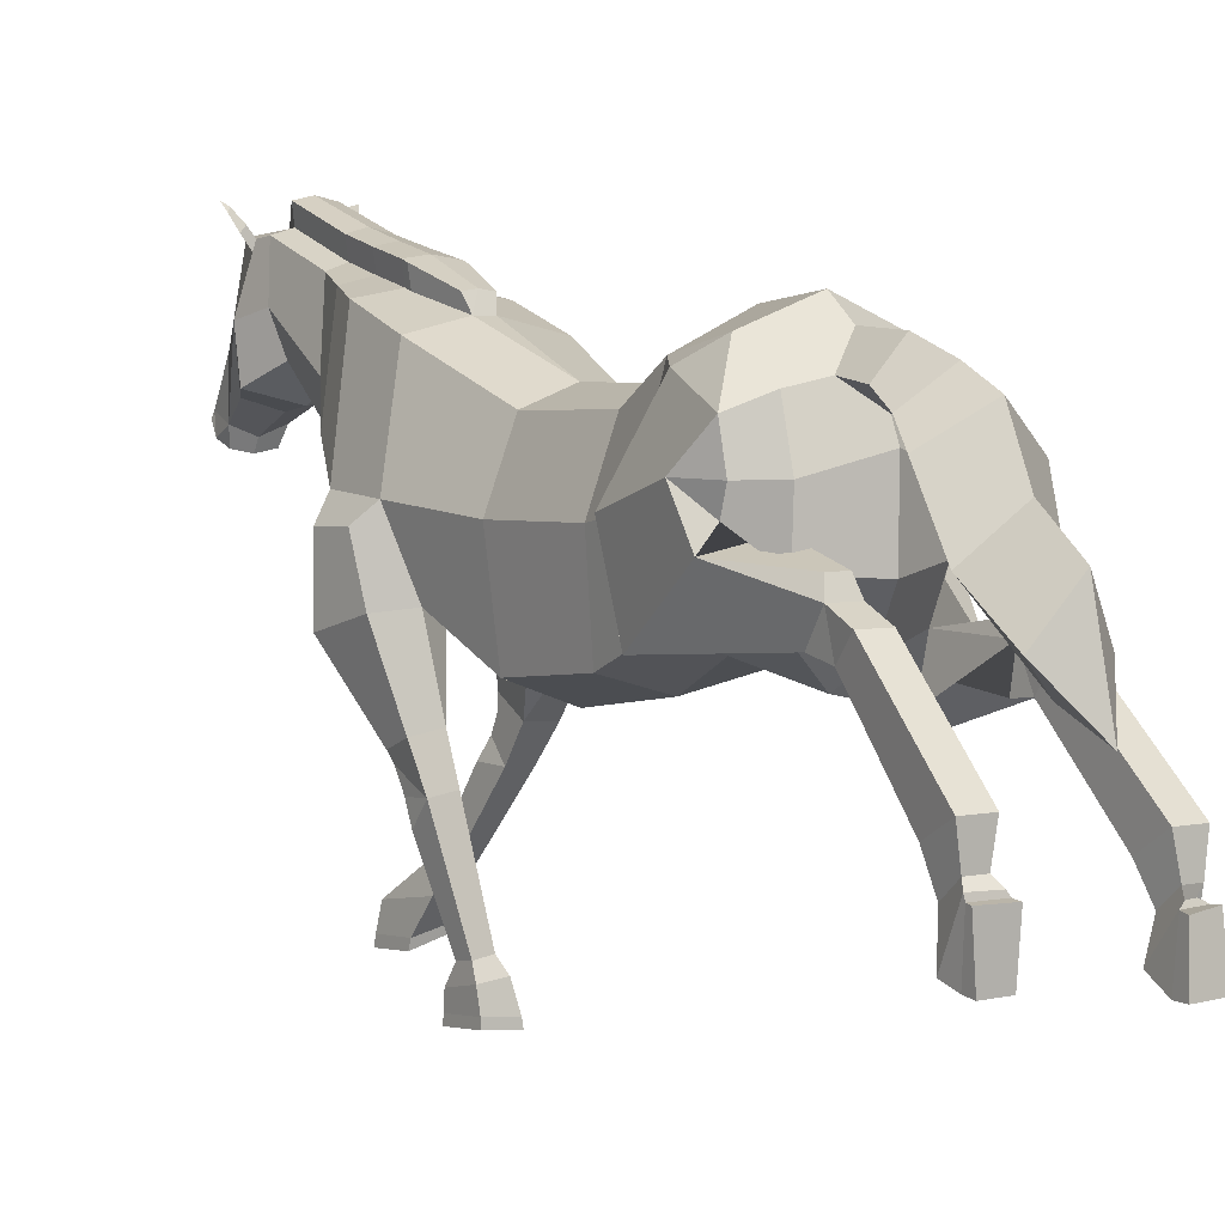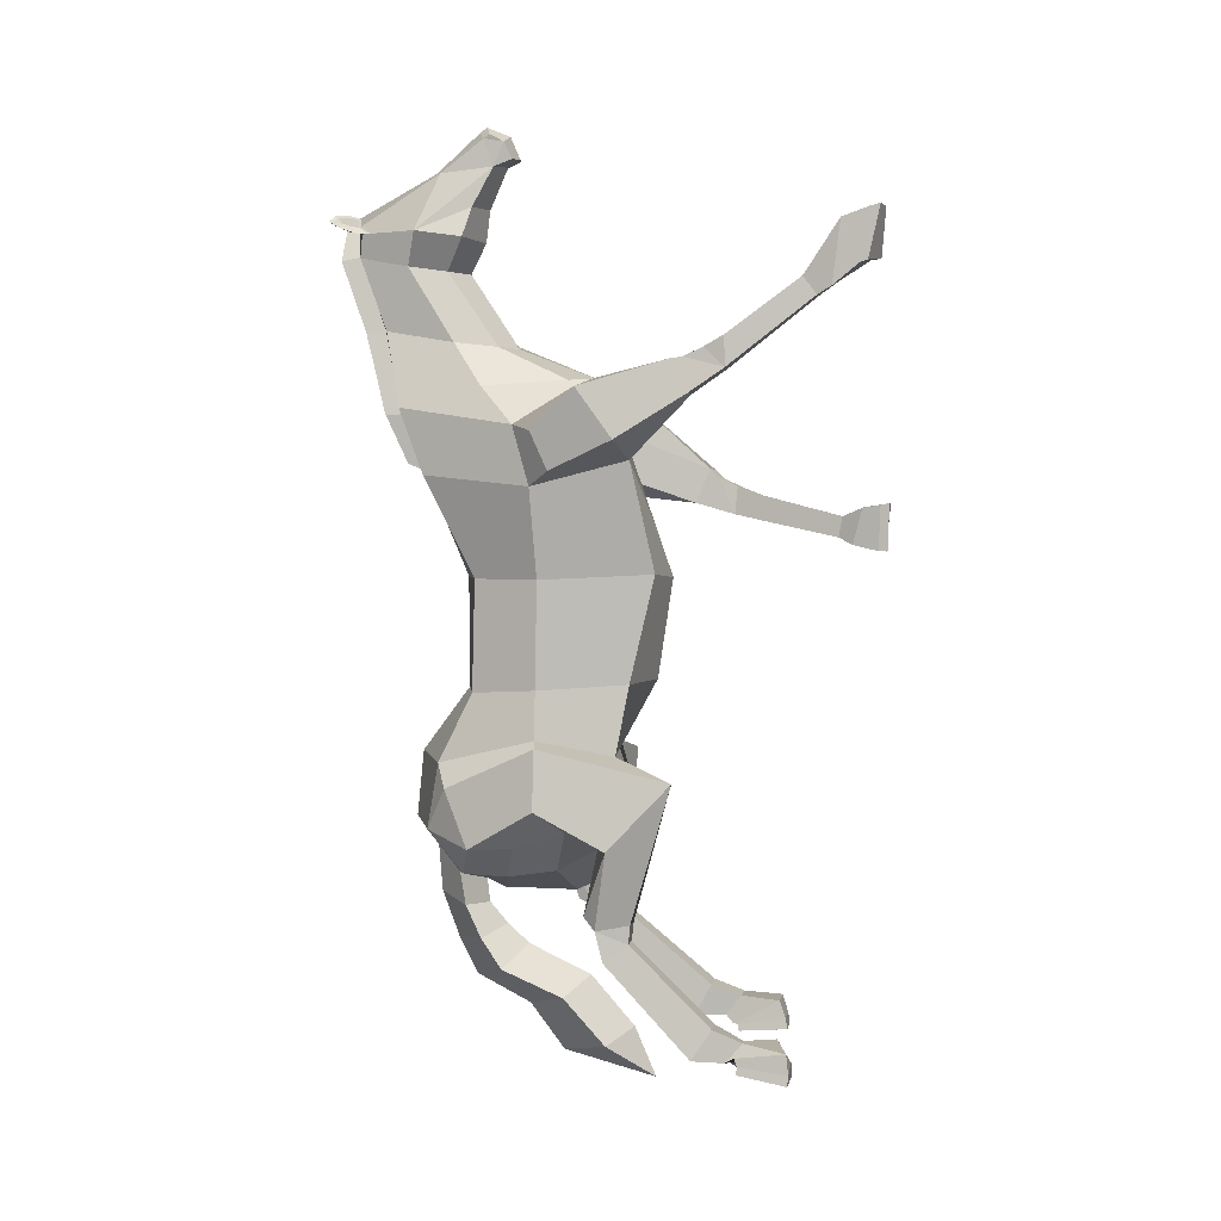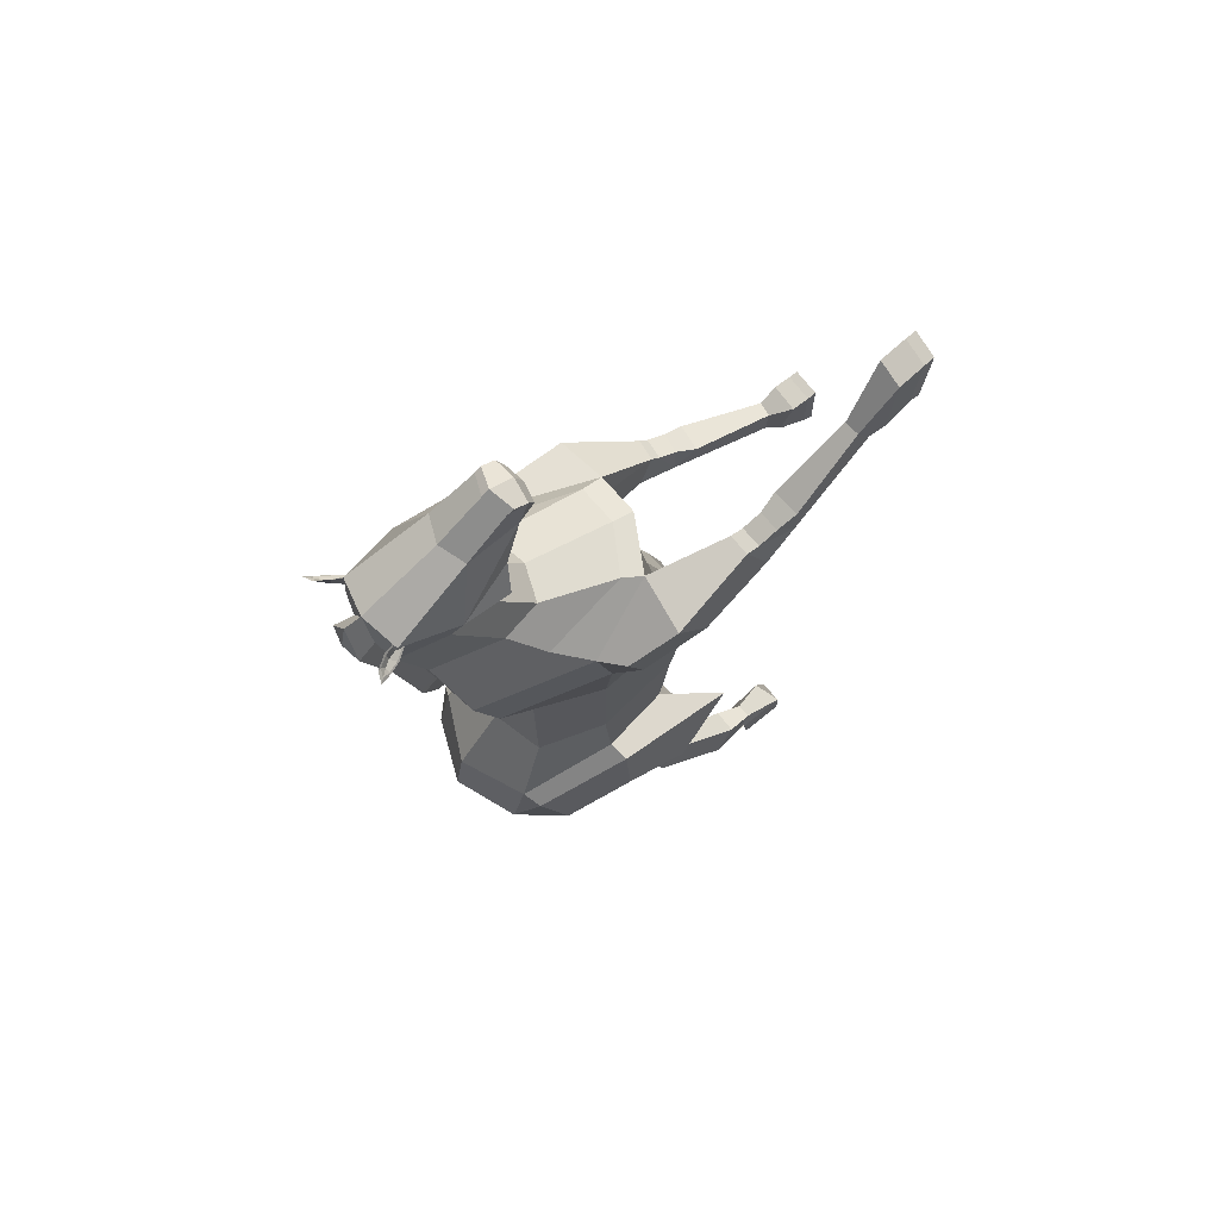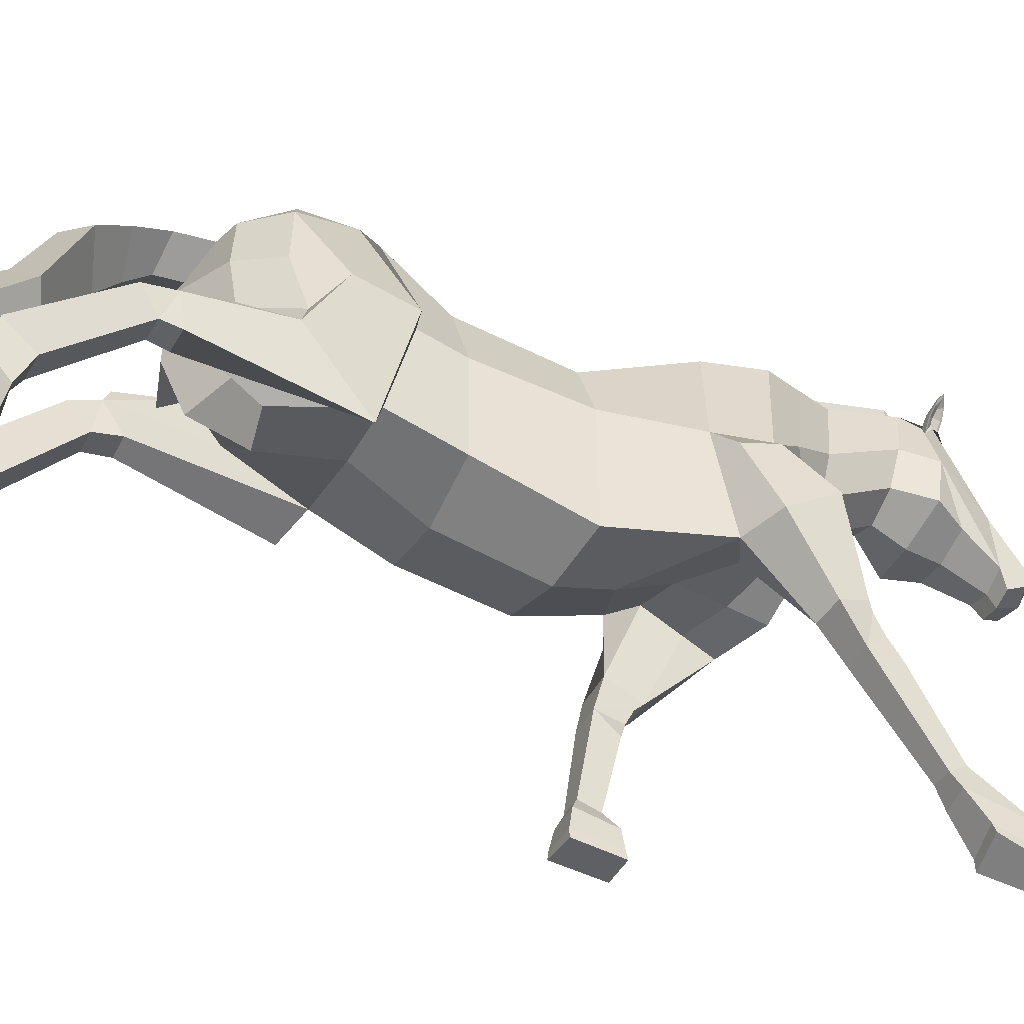
<metadata>
{"format":"obj","ext":"obj","renderer":"f3d","projection":"perspective","resolution":1024,"background":"white","views":[{"elev":4.3,"azim":143.2,"up":"+Y"},{"elev":3.4,"azim":-79.8,"up":"+Z"},{"elev":69.4,"azim":-126.7,"up":"+Z"},{"elev":-45.6,"azim":-117.2,"up":"+Y"}]}
</metadata>
<code>
o Horse_Cylinder
v 0.6958 2.6 0.4137
v 0.7477 3.054 -1.453
v 0.8275 3.701 0.435
v 0.8471 3.815 -1.251
v 0.5357 4.452 0.4275
v 0.7239 4.831 -1.502
v 0.704 2.715 -0.678
v 0.8234 3.723 -0.7414
v 0.5839 4.47 -0.8012
v 0.6014 3.266 -2.324
v 0.6641 3.73 -2.616
v 0.7447 4.981 -2.193
v 0.7442 4.973 1.576
v 0.9703 3.809 1.513
v 0.4085 2.959 1.517
v 1.258 3.594 -2.475
v 0.7636 4.627 -2.693
v 0.8011 3.485 -2.85
v 0.7892 4.073 -2.861
v 0.7264 5.239 2.28
v 0.9449 3.859 2.218
v 0.5152 2.748 2.298
v 0.4073 5.458 3.124
v 0.5397 4.67 2.993
v 0.4075 4.164 2.986
v 0.3901 5.752 3.949
v 0.4635 5.195 3.86
v 0.3341 4.785 3.797
v 0.3939 5.72 4.305
v 0.5392 5.097 4.253
v 0.2013 4.272 4.919
v 0.2278 4.858 4.859
v 0.1558 4.384 5.221
v 0.1593 4.312 5.265
v 0.164 4.158 5.182
v 0.1452 4.074 4.996
v 1.132 2.92 -1.573
v 1.149 3.821 -1.292
v 0.9165 4.758 -1.779
v 1.167 4.477 -2.584
v 1.324 4.082 -2.261
v 1.072 3.808 -2.486
v 1.104 4.065 -2.598
v 0.9042 3.531 -3.28
v 0.6865 3.531 -3.284
v 0.9235 3.035 -3.125
v 0.6569 3.034 -3.131
v 0.6432 3.349 -3.355
v 0.9589 3.349 -3.35
v 0.9196 2.969 -3.405
v 0.6731 2.968 -3.407
v 0.9535 2.002 -4.208
v 0.6704 2.002 -4.213
v 0.6583 2.194 -4.568
v 0.9934 2.195 -4.561
v 0.9317 1.134 -4.681
v 0.613 1.132 -4.674
v 0.6041 1.682 -4.715
v 0.9779 1.691 -4.688
v 0.7206 1.838 -4.562
v 0.7281 1.668 -4.337
v 0.9024 1.653 -4.319
v 0.9284 1.837 -4.545
v 0.6724 1.753 -4.648
v 0.6188 1.221 -4.353
v 0.9412 1.22 -4.352
v 0.9634 1.756 -4.598
v 0.7359 3.038 1.333
v 1.086 2.997 1.517
v 1.094 3.611 1.738
v 1.121 2.82 2.175
v 1.12 3.593 2.166
v 0.5634 1.739 1.117
v 0.8522 1.699 1.103
v 0.836 1.679 1.417
v 0.5921 1.713 1.429
v 0.8347 1.448 1.324
v 0.5184 1.491 1.343
v 0.6317 0.01903 1.248
v 0.3116 0.01846 1.249
v 0.2888 0.03357 0.7213
v 0.6639 0.07545 0.7196
v 0.4323 0.5781 0.8688
v 0.4497 0.5385 1.102
v 0.6221 0.5128 1.089
v 0.6395 0.5494 0.8585
v 0.3587 0.4199 0.7885
v 0.3175 0.3133 1.197
v 0.6441 0.3071 1.201
v 0.6574 0.3936 0.7825
v 0.8579 2 1.617
v 0.9409 2.128 1.222
v 0.5941 2.178 1.242
v 0.608 2.026 1.625
v 0.4096 4.707 -2.793
v 0.4525 4.653 -3.166
v 0.5646 4.485 -3.509
v 0.7056 4.251 -3.808
v 0.6321 3.112 -4.735
v 0.5277 4.568 4.178
v 0.3404 4.491 4.493
v 0.3847 5.628 4.222
v 0.3547 5.743 4.387
v 0.353 5.73 4.216
v 0.4911 5.772 4.23
v 0.4276 5.84 4.24
v 0.3929 5.853 4.419
v 0.5612 5.928 4.292
v 0.5311 5.979 4.31
v 0.4906 5.99 4.416
v 0.5942 6.027 4.357
v 0.3988 5.672 4.242
v 0.3961 5.748 4.287
v 0.4816 5.784 4.249
v 0.3757 5.761 4.371
v 0.4052 5.847 4.396
v 0.5361 5.905 4.297
v 0.4812 5.954 4.393
v 0.5572 5.985 4.358
v 0.4302 5.838 4.303
v 0.486 5.909 4.331
v 0.3039 0.1318 0.7241
v 0.3111 0.117 1.227
v 0.6335 0.1183 1.228
v 0.6557 0.1677 0.7295
v 0.6256 1.698 -4.643
v 0.6138 1.154 -4.55
v 0.9338 1.153 -4.555
v 0.9685 1.7 -4.623
v 0.2209 5.324 2.31
v 0.1821 5.532 3.148
v 0.1069 5.117 1.603
v 0.1561 5.292 1.677
v 0.1581 5.815 3.964
v 0.2225 5.297 2.228
v 0.2701 5.538 2.29
v 0.2318 5.744 3.124
v 0.2096 6.022 3.921
v 0.2717 5.511 2.208
v -0.009509 2.345 0.4374
v 0.001315 2.946 -1.437
v -0.7234 2.433 0.4948
v -0.7352 2.861 -1.461
v -0.8275 3.697 0.4332
v -0.9316 3.707 -1.285
v -0.5357 4.449 0.4277
v -0.7462 4.814 -1.564
v 0 4.644 0.4328
v -0.01519 5.167 -1.519
v -0.000178 2.515 -0.6815
v -0.7102 2.714 -0.6859
v -0.8366 3.717 -0.7558
v -0.5992 4.466 -0.8113
v -0.007561 4.636 -0.7988
v -0 2.659 -2.272
v -0.6019 2.522 -2.426
v -0.6672 3.066 -2.484
v -0.6893 4.953 -2.306
v 0.02325 5.254 -2.261
v -0.7413 4.97 1.551
v -1.001 3.745 1.43
v -0.602 2.753 1.89
v -0.04708 2.859 1.585
v 0.1144 2.919 -2.818
v -1.259 2.88 -2.412
v -0.6129 4.568 -2.797
v 0.1435 4.244 -3.479
v -0.6173 3.524 -2.732
v 0.1226 3.445 -3.07
v 0.106 4.259 -3.062
v -0.6042 4.075 -2.82
v -0 5.117 1.603
v -0.7264 5.239 2.28
v -0.9815 3.932 2.087
v -0.6918 3.117 2.576
v -0.04454 2.767 2.494
v -0.4024 5.459 3.121
v -0.533 4.672 2.987
v -0.4086 4.206 2.939
v 0.002453 4.059 2.934
v -0.4001 5.754 3.921
v -0.4711 5.197 3.816
v -0.3378 4.786 3.767
v -0.001045 4.602 3.758
v -0.02695 5.822 4.341
v -0.4439 5.722 4.263
v -0.5911 5.099 4.191
v -0.3369 4.273 4.888
v -0.06809 4.169 4.907
v -0.06482 4.972 4.861
v -0.3553 4.859 4.825
v -0.09375 4.399 5.346
v -0.09015 4.48 5.286
v -0.3269 4.384 5.192
v -0.3356 4.312 5.236
v -0.08745 4.136 5.236
v -0.3309 4.158 5.153
v -0.07304 4.032 4.989
v -0.2904 4.074 4.97
v -1.12 2.197 -1.688
v -1.162 3.662 -1.346
v -0.9103 4.707 -1.829
v -1.048 4.425 -2.462
v -1.254 3.663 -2.007
v -1.006 3.361 -2.26
v -0.9713 3.939 -2.45
v -0.9134 3.176 -3.166
v -0.6958 3.179 -3.172
v -0.9313 2.666 -3.239
v -0.6647 2.67 -3.246
v -0.6533 3.049 -3.32
v -0.9689 3.045 -3.311
v -0.9274 2.686 -3.445
v -0.6811 2.69 -3.454
v -0.957 1.785 -4.319
v -0.674 1.788 -4.326
v -0.6665 2.008 -4.665
v -1.002 2.004 -4.656
v -0.9317 0.9833 -4.903
v -0.6165 0.9656 -4.871
v -0.6143 1.505 -4.866
v -0.9798 1.522 -4.789
v -0.7258 1.653 -4.693
v -0.7298 1.469 -4.479
v -0.9048 1.454 -4.464
v -0.9341 1.649 -4.678
v -0.6757 1.575 -4.767
v -0.6371 1.121 -4.468
v -0.941 0.9951 -4.55
v -0.9521 1.548 -4.617
v -0.9251 2.678 1.707
v -0.03925 2.54 1.017
v -1.313 2.791 1.916
v -1.202 3.503 1.592
v -1.344 3.188 2.47
v -1.197 3.697 2.017
v -0.9038 1.65 2.648
v -1.195 1.635 2.658
v -1.172 1.863 2.874
v -0.9256 1.876 2.866
v -1.191 1.645 2.994
v -0.8718 1.663 2.985
v -1.087 0.05754 4.313
v -0.7679 0.01846 4.317
v -0.7465 0.06477 3.779
v -1.128 0.1813 3.737
v -0.8703 0.713 3.388
v -0.8838 0.8652 3.579
v -1.06 0.8524 3.593
v -1.079 0.7017 3.395
v -0.8095 0.538 3.523
v -0.7697 0.4308 4.197
v -1.093 0.4622 4.18
v -1.111 0.5468 3.484
v -1.163 2.221 2.755
v -1.247 2.006 2.4
v -0.8959 2.027 2.389
v -0.9116 2.227 2.75
v 0.09461 4.468 -2.965
v -0.2521 4.695 -2.841
v 0.05367 5.019 -2.574
v 0.1158 4.44 -3.24
v 0.1753 4.005 -3.706
v -0.2387 4.638 -3.217
v 0.09533 4.984 -3.126
v 0.2921 2.818 -4.631
v -0.2842 4.451 -3.581
v 0.1356 4.804 -3.643
v 0.3539 2.584 -5.216
v -0.3481 4.208 -3.905
v 0.1819 4.6 -4.076
v -0.03373 3.097 -4.799
v 0.3041 3.626 -4.932
v -0.01981 4.429 4.095
v -0.5732 4.57 4.116
v -0.04112 4.377 4.452
v -0.4247 4.492 4.448
v -0.4256 5.631 4.182
v -0.4136 5.744 4.349
v -0.3914 5.734 4.18
v -0.5319 5.775 4.18
v -0.4689 5.843 4.196
v -0.4532 5.855 4.378
v -0.6073 5.931 4.234
v -0.5789 5.982 4.255
v -0.549 5.993 4.364
v -0.6461 6.03 4.296
v -0.4418 5.675 4.201
v -0.4436 5.75 4.246
v -0.5243 5.787 4.199
v -0.4322 5.762 4.331
v -0.4631 5.849 4.353
v -0.5829 5.908 4.242
v -0.5376 5.956 4.343
v -0.6096 5.988 4.3
v -0.4787 5.84 4.259
v -0.5366 5.912 4.281
v -0.7617 0.1738 3.764
v -0.7674 0.1368 4.291
v -1.088 0.1744 4.283
v -1.117 0.2721 3.708
v -0.6308 1.521 -4.768
v -0.6199 0.9707 -4.723
v -0.9327 0.9708 -4.782
v -0.9658 1.516 -4.702
v -0.2209 5.324 2.31
v -0.178 5.533 3.147
v -0.1069 5.117 1.603
v -0.1561 5.292 1.677
v -0.1684 5.816 3.954
v -0.2225 5.297 2.228
v -0 5.314 1.685
v -0.2701 5.538 2.29
v -0 5.575 2.303
v -0.2267 5.745 3.122
v 0.002777 5.801 3.142
v -0.2154 6.023 3.909
v -0.003268 6.068 3.928
v -0.01981 6.006 4.299
v -0.2717 5.511 2.208
v 0.6441 3.207 -3.639
v 0.9695 3.208 -3.632
v -0.9816 2.953 -3.65
v -0.6563 2.958 -3.658
v 0.6077 1.924 1.53
v 0.8548 1.896 1.516
v -0.922 2.088 2.765
v -1.171 2.079 2.772
v 0.6649 3.573 -4.152
v 0.2398 4.005 -4.399
v 0.2298 3.307 -4.048
v -0.1947 3.547 -4.235
v 0.7545 4.255 2.647
v 0.5677 5.345 2.703
v 0.463 3.032 2.479
v -0.01998 3.013 2.53
v 0.2022 5.425 2.73
v 0.002238 5.684 2.724
v 0.2517 5.637 2.708
v -0.7546 4.327 2.509
v -0.5636 5.346 2.701
v -0.5512 3.307 2.524
v -0.1987 5.425 2.729
v -0.2476 5.638 2.707
v 0.4682 2.839 1.956
v -0.04584 2.811 2.097
v -0.6532 2.969 2.273
f 150 141 2 7
f 7 2 4 8
f 8 4 6 9
f 9 6 149 154
f 5 9 154 148
f 5 148 132 13
f 3 8 9 5
f 1 7 8 3
f 140 150 7 1
f 6 4 39
f 2 141 155 10
f 11 48 10
f 149 6 12 159
f 12 17 95 261 159
f 11 18 42 16
f 13 132 135 130 20
f 48 47 2 10
f 17 12 40
f 3 5 13 14
f 1 3 14 68
f 140 1 68 232
f 37 16 41 38
f 18 19 43 42
f 169 18 11 164
f 170 19 18 169
f 155 164 11 10
f 14 13 20 21
f 346 345 22 176
f 333 334 23 24
f 335 333 24 25
f 334 337 131 23
f 336 335 25 180
f 180 25 28 184
f 24 23 26 27
f 23 131 134 26
f 25 24 27 28
f 184 28 100 274
f 27 26 104 102 30
f 26 134 185 103 104
f 28 27 30 100
f 30 102 29 32
f 31 32 33
f 32 190 193 33
f 38 41 40 39
f 200 209 210 143
f 42 43 41
f 16 42 41
f 41 43 40
f 19 17 40 43
f 4 2 37 38
f 2 47 46 37
f 48 11 45
f 37 46 49 16
f 48 45 44 49
f 16 49 44
f 321 322 55 54
f 49 46 50
f 47 48 51
f 46 47 51 50
f 51 321 54 53
f 50 51 53 52
f 322 50 52 55
f 54 55 63 60
f 39 12 6
f 55 52 62 63
f 52 53 61 62
f 53 54 60 61
f 60 63 67 64
f 63 62 66 67
f 62 61 65 66
f 61 60 64 65
f 68 14 70 69
f 232 68 15 163
f 69 70 72 71
f 21 22 71 72
f 14 21 72 70
f 325 76 75 326
f 76 73 78
f 75 76 78 77
f 74 75 77
f 73 74 86 83
f 74 77 85 86
f 77 78 84 85
f 78 73 83 84
f 83 86 90 87
f 86 85 89 90
f 85 84 88 89
f 84 83 87 88
f 40 12 39
f 345 15 93 94
f 69 71 91 92
f 69 92 93 68
f 68 93 15
f 22 94 91 71
f 326 75 74
f 259 95 17 19 170
f 101 30 31
f 276 101 31 189
f 100 30 101
f 32 31 30
f 274 100 101 276
f 106 107 110 109
f 104 103 107 106
f 108 111 119 117
f 105 106 109 108
f 102 104 106 105
f 107 103 115 116
f 105 108 117 114
f 109 110 111
f 29 102 112 113
f 111 110 118 119
f 103 29 113 115
f 108 109 111
f 190 32 29 103 185
f 118 121 119
f 118 116 120 121
f 120 113 112 114
f 113 120 116 115
f 120 114 117 121
f 102 105 114 112
f 110 107 116 118
f 121 117 119
f 132 148 172
f 150 151 143 141
f 151 152 145 143
f 152 153 147 145
f 153 154 149 147
f 146 148 154 153
f 146 160 308 148
f 144 146 153 152
f 142 144 152 151
f 140 142 151 150
f 147 202 201 145
f 143 156 155 141
f 211 157 156
f 149 159 158 147
f 158 159 261 260 166
f 157 165 205 168
f 160 173 306 311 308
f 143 210 211 156
f 166 203 158
f 144 161 160 146
f 142 231 161 144
f 140 232 231 142
f 200 201 204 165
f 168 205 206 171
f 169 164 157 168
f 170 169 168 171
f 155 156 157 164
f 161 174 173 160
f 346 176 175 347
f 340 178 177 341
f 342 179 178 340
f 341 177 307 343
f 336 180 179 342
f 180 184 183 179
f 178 182 181 177
f 177 181 310 307
f 179 183 182 178
f 184 274 275 183
f 182 187 278 280 181
f 181 280 279 185 310
f 183 275 187 182
f 187 191 186 278
f 188 194 191
f 191 194 193 190
f 201 202 203 204
f 205 204 206
f 165 204 205
f 204 203 206
f 171 206 203 166
f 145 201 200 143
f 211 208 157
f 165 212 209 200
f 211 212 207 208
f 157 208 207 165
f 165 207 212
f 324 217 218 323
f 212 213 209
f 210 214 211
f 209 213 214 210
f 214 216 217 324
f 213 215 216 214
f 323 218 215 213
f 217 223 226 218
f 202 147 158
f 218 226 225 215
f 215 225 224 216
f 216 224 223 217
f 223 227 230 226
f 226 230 229 225
f 225 229 228 224
f 224 228 227 223
f 231 233 234 161
f 232 163 162 231
f 233 235 236 234
f 174 236 235 175
f 161 234 236 174
f 327 328 239 240
f 240 242 237
f 239 241 242 240
f 238 241 239
f 237 247 250 238
f 238 250 249 241
f 241 249 248 242
f 242 248 247 237
f 247 251 254 250
f 250 254 253 249
f 249 253 252 248
f 248 252 251 247
f 203 202 158
f 347 258 257 162
f 233 256 255 235
f 233 231 257 256
f 231 162 257
f 175 235 255 258
f 328 238 239
f 259 170 171 166 260
f 277 188 187
f 276 189 188 277
f 275 277 187
f 191 187 188
f 274 276 277 275
f 282 285 286 283
f 280 282 283 279
f 284 293 295 287
f 281 284 285 282
f 278 281 282 280
f 283 292 291 279
f 281 290 293 284
f 285 287 286
f 186 289 288 278
f 287 295 294 286
f 279 291 289 186
f 284 287 285
f 190 185 279 186 191
f 294 295 297
f 294 297 296 292
f 296 290 288 289
f 289 291 292 296
f 296 297 293 290
f 278 288 290 281
f 286 294 292 283
f 297 295 293
f 308 172 148
f 49 50 322
f 51 48 321
f 48 49 322 321
f 212 323 213
f 214 324 211
f 211 324 323 212
f 39 4 38
f 93 92 74 73
f 91 326 74 92
f 73 76 325
f 94 325 326 91
f 255 256 238 328
f 237 327 240
f 258 255 328 327
f 257 237 238 256
f 16 44 45 11
f 176 336 342 175
f 173 341 343 306
f 175 342 340 174
f 174 340 341 173
f 176 22 335 336
f 20 130 337 334
f 22 21 333 335
f 21 20 334 333
f 175 258 347
f 237 257 258 327
f 163 346 347 162
f 22 345 94
f 73 325 94 93
f 163 15 345 346
f 95 259 262 96
f 33 193 192 34
f 34 192 196 35
f 35 196 198 36
f 36 198 189 31
f 34 35 33
f 36 31 35
f 31 33 35
f 127 126 58 57
f 57 58 59 56
f 128 127 57 56
f 129 128 56 59
f 126 129 59 58
f 123 122 81 80
f 80 81 82 79
f 124 123 80 79
f 125 124 79 82
f 122 125 82 81
f 265 96 97 268
f 261 95 96 265
f 96 262 167 97
f 268 97 98 271
f 97 167 263 98
f 329 331 266 99
f 330 329 99 273
f 99 266 269
f 273 99 269
f 87 90 125 122
f 90 89 124 125
f 89 88 123 124
f 88 87 122 123
f 64 67 129 126
f 67 66 128 129
f 66 65 127 128
f 65 64 126 127
f 339 136 314 338
f 337 130 136 339
f 135 132 133 139
f 130 135 139 136
f 134 131 137 138
f 138 137 316 318
f 136 139 133 312 314
f 319 138 318
f 133 132 312
f 185 134 138 319
f 132 172 312
f 260 264 262 259
f 194 195 192 193
f 195 197 196 192
f 197 199 198 196
f 199 188 189 198
f 195 194 197
f 199 197 188
f 188 197 194
f 303 220 221 302
f 220 219 222 221
f 304 219 220 303
f 305 222 219 304
f 302 221 222 305
f 299 244 245 298
f 244 243 246 245
f 300 243 244 299
f 301 246 243 300
f 298 245 246 301
f 265 268 267 264
f 261 265 264 260
f 264 267 167 262
f 268 271 270 267
f 267 270 263 167
f 332 272 266 331
f 330 273 272 332
f 272 269 266
f 273 269 272
f 251 298 301 254
f 254 301 300 253
f 253 300 299 252
f 252 299 298 251
f 227 302 305 230
f 230 305 304 229
f 229 304 303 228
f 228 303 302 227
f 344 338 314 313
f 343 344 313 306
f 311 320 309 308
f 306 313 320 311
f 310 317 315 307
f 317 318 316 315
f 313 314 312 309 320
f 319 318 317
f 309 312 308
f 185 319 317 310
f 308 312 172
f 271 330 332 270
f 270 332 331 263
f 271 98 329 330
f 98 263 331 329
f 307 315 344 343
f 315 316 338 344
f 131 337 339 137
f 137 339 338 316

</code>
